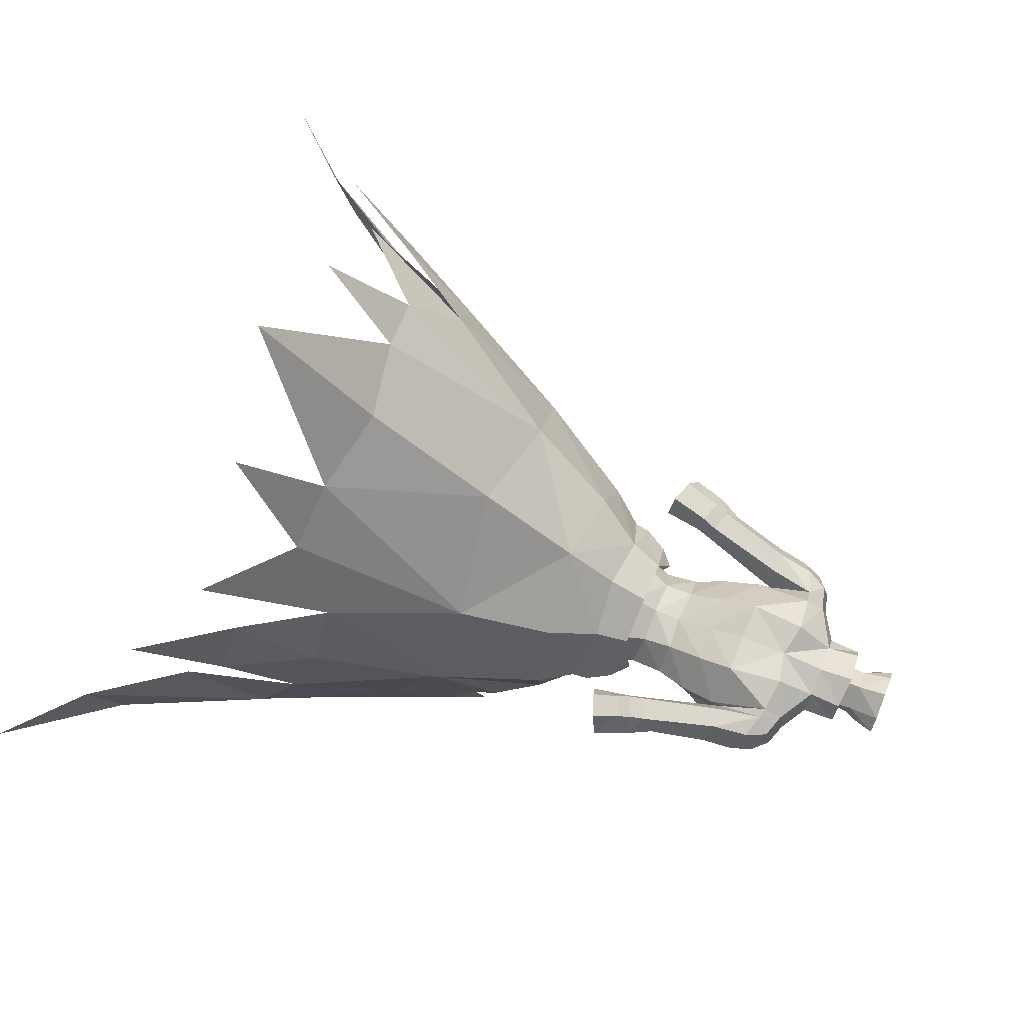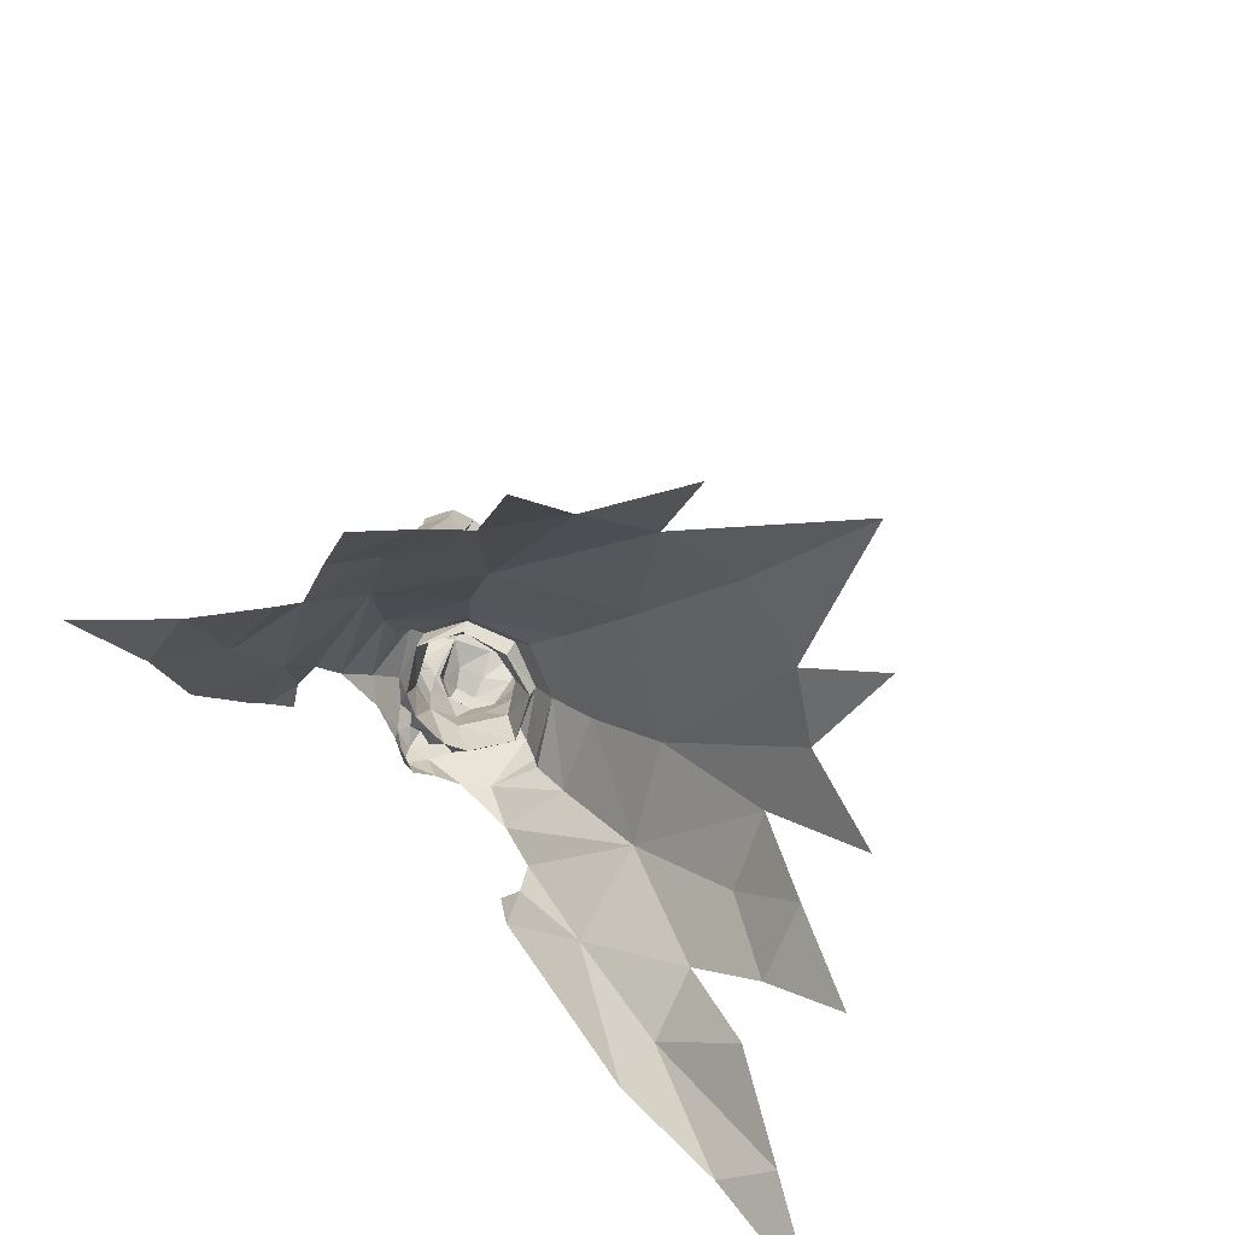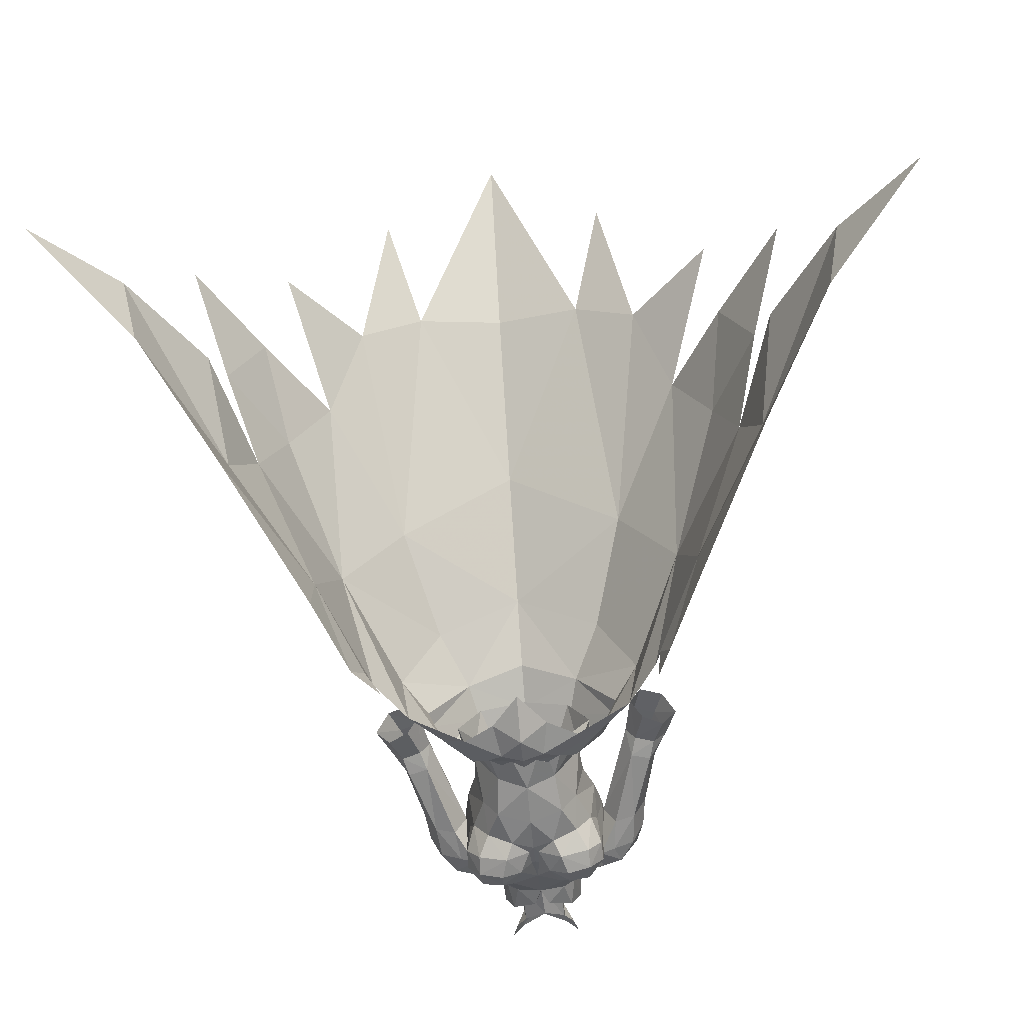
<metadata>
{"format":"obj","ext":"obj","renderer":"f3d","projection":"perspective","resolution":1024,"background":"white","views":[{"elev":73.4,"azim":-67.3,"up":"+Y"},{"elev":-67.3,"azim":133.2,"up":"+Z"},{"elev":-58.6,"azim":-175.0,"up":"+Y"}]}
</metadata>
<code>
g soulhunter_armour_female_24540
v 12.68 2.056 44.01
v 8.305 8.523 44.52
v 6.067 4.197 51.23
v 8.867 -1.204 51.55
v 8.157 -6.13 51.41
v 10.46 -5.877 48.32
v 5.933 -2.212 56.9
v 3.862 -5.244 56.43
v 5.923 -5.581 54
v 6.922 -2.251 55.13
v -0.005123 2.394 57.25
v 3.497 1.029 57.21
v 4.146 2.115 54.75
v -0.005123 3.919 54.37
v 4.146 2.115 54.75
v -0.00513 7.188 50.55
v -0.005123 3.919 54.37
v 2.593 -6.324 55.61
v 4.171 -6.803 53.37
v -0.0048 13.85 43.41
v 7.08 -2.139 53.97
v 10.83 -6.949 46.45
v 13.85 -4.219 40.29
v 13.2 12.86 35.46
v 15.95 7.598 35.08
v 17.59 2.29 33.64
v 18.95 -2.194 31.02
v 19.03 -5.265 28.93
v 13.86 -7.634 39.67
v -12.5 2.052 44
v -8.877 -1.204 51.55
v -6.077 4.197 51.23
v -8.314 8.523 44.52
v -8.167 -6.13 51.41
v -10.28 -5.885 48.32
v -5.943 -2.212 56.9
v -6.933 -2.251 55.13
v -5.933 -5.581 54
v -3.872 -5.244 56.43
v -4.156 2.115 54.75
v -3.507 1.029 57.21
v -4.156 2.115 54.75
v -2.603 -6.324 55.61
v -4.181 -6.803 53.37
v -7.091 -2.139 53.97
v -13.86 -4.219 40.29
v -10.64 -6.956 46.44
v -13.21 12.86 35.46
v -15.96 7.598 35.08
v -17.6 2.29 33.64
v -18.96 -2.194 31.02
v -19.04 -5.265 28.93
v -13.87 -7.634 39.67
v 1.937 1.142 78.37
v 1.594 0.8095 76.18
v -0.005143 2.061 76.19
v 0.1564 2.369 78.3
v -1.604 0.8095 76.18
v -1.734 1.326 78.43
v 15.74 18.29 26.79
v 10.64 18.88 32.28
v 4.68 -2.113 58
v 1.568 -7.495 54.46
v 0.9211 -6.967 55.38
v -0.005121 -7.957 54.66
v 1.712 -6.076 56.33
v 2.593 -6.324 55.61
v 1.448 -5.857 54.56
v 1.712 -6.076 56.33
v -0.005122 -6.923 56.01
v 6.165 21.72 32.81
v 5.923 -5.581 54
v -0.004817 22.96 34.13
v -0.005121 -8.279 52.74
v 1.985 -7.089 51.91
v 3.497 1.029 57.21
v -0.005123 1.56 56.21
v 3.361 0.636 56.1
v 4.68 -2.113 58
v 3.497 1.029 57.21
v 4.998 -2.337 55.44
v 3.862 -5.244 56.43
v 3.044 -5.192 54.87
v 0.9211 -6.967 55.38
v -0.005122 -6.923 56.01
v -0.005123 -5.836 54.33
v 11.54 -8.821 44.99
v 9.631 -8.668 47.27
v 7.08 -2.139 53.97
v 4.171 -6.803 53.37
v 3.361 0.636 56.1
v 20.22 3.962 25.54
v 24.91 2.248 18.27
v 23.97 -1.939 20.47
v 30.39 -0.1139 12.49
v 8.371 27.18 27.09
v -0.004836 33.45 25.78
v 19.58 6.766 28.55
v 21.52 11.26 22.24
v 17.31 12.11 29.13
v -0.005123 2.394 57.25
v -0.005123 1.56 56.21
v -0.005122 -7.08 49.43
v -10.65 18.88 32.28
v -16.42 18.29 26.79
v -4.69 -2.113 58
v -1.578 -7.495 54.46
v -0.9314 -6.967 55.38
v -1.722 -6.076 56.33
v -1.458 -5.857 54.56
v -2.603 -6.324 55.61
v -1.722 -6.076 56.33
v -6.175 21.72 32.81
v -5.933 -5.581 54
v -1.995 -7.089 51.91
v -3.507 1.029 57.21
v -3.371 0.636 56.1
v -4.69 -2.113 58
v -5.009 -2.337 55.44
v -3.507 1.029 57.21
v -3.872 -5.244 56.43
v -3.054 -5.192 54.87
v -0.9314 -6.967 55.38
v -11.35 -8.828 44.98
v -10.44 -8.64 47.29
v -7.091 -2.139 53.97
v -4.181 -6.803 53.37
v -3.371 0.636 56.1
v -20.23 3.962 25.54
v -24.92 2.248 18.27
v -23.97 -1.939 20.47
v -30.4 -0.114 12.49
v -8.381 27.18 27.09
v -19.25 6.766 28.55
v -16.99 12.11 29.13
v -21.53 11.26 22.24
v 2.731 -0.0797 78.34
v 2.303 -0.3033 77.1
v 1.517 -0.9197 75.85
v -2.647 0.1897 78.42
v -2.284 -0.07349 77.18
v -1.606 -0.7633 75.9
f 1 2 3
f 3 4 1
f 5 6 1
f 1 4 5
f 7 8 9
f 9 10 7
f 11 12 13
f 13 14 11
f 15 3 16
f 16 17 15
f 18 19 9
f 9 8 18
f 16 3 2
f 2 20 16
f 4 3 15
f 15 21 4
f 6 22 23
f 23 1 6
f 24 2 1
f 1 25 24
f 10 13 12
f 12 7 10
f 26 1 23
f 23 27 26
f 28 27 23
f 23 29 28
f 30 31 32
f 32 33 30
f 34 31 30
f 30 35 34
f 36 37 38
f 38 39 36
f 11 14 40
f 40 41 11
f 42 17 16
f 16 32 42
f 43 39 38
f 38 44 43
f 16 20 33
f 33 32 16
f 31 45 42
f 42 32 31
f 35 30 46
f 46 47 35
f 48 49 30
f 30 33 48
f 37 36 41
f 41 40 37
f 50 51 46
f 46 30 50
f 52 53 46
f 46 51 52
f 54 55 56
f 56 57 54
f 56 58 59
f 59 57 56
f 24 60 61
f 62 7 12
f 63 64 65
f 66 67 68
f 64 18 69
f 8 7 62
f 64 70 65
f 19 18 63
f 71 20 2
f 72 5 4
f 71 73 20
f 74 75 63
f 63 18 64
f 76 77 78
f 79 80 81
f 82 81 83
f 84 66 68
f 85 84 86
f 84 68 86
f 87 22 88
f 22 87 23
f 81 82 79
f 2 24 61
f 75 19 63
f 9 89 10
f 72 4 21
f 13 10 89
f 63 65 74
f 72 90 5
f 67 83 68
f 67 82 83
f 80 91 81
f 87 29 23
f 26 27 92
f 92 27 93
f 94 95 93
f 61 71 2
f 71 61 96
f 71 97 73
f 26 98 25
f 98 99 100
f 25 98 100
f 25 100 24
f 1 26 25
f 80 101 102
f 74 103 75
f 27 94 93
f 27 28 94
f 48 104 105
f 106 41 36
f 107 65 108
f 109 110 111
f 108 112 43
f 39 106 36
f 108 65 70
f 44 107 43
f 113 33 20
f 114 31 34
f 113 20 73
f 74 107 115
f 107 108 43
f 116 117 77
f 118 119 120
f 121 122 119
f 123 110 109
f 85 86 123
f 123 86 110
f 124 125 47
f 47 46 124
f 119 118 121
f 33 104 48
f 115 107 44
f 38 37 126
f 114 45 31
f 40 126 37
f 107 74 65
f 114 34 127
f 111 110 122
f 111 122 121
f 120 119 128
f 124 46 53
f 50 129 51
f 129 130 51
f 131 130 132
f 104 33 113
f 113 133 104
f 113 73 97
f 50 49 134
f 134 135 136
f 49 135 134
f 49 48 135
f 30 49 50
f 120 102 101
f 74 115 103
f 51 130 131
f 51 131 52
f 54 137 55
f 137 138 55
f 139 55 138
f 58 140 59
f 58 141 140
f 141 58 142
g soulhunter_armour_female_24540
v 3.671 -5.005 68.39
v 1.76 -5.601 68.17
v 2.614 -6.704 67.36
v 4.097 -6.323 67.46
v 2.681 1.803 63.33
v 2.826 3.012 65.92
v 5.395 0.3487 65.46
v 4.921 -0.7885 62.83
v -0.005119 1.766 63.13
v -0.005122 2.897 65.89
v 4.295 -2.466 69.78
v 3.513 -0.72 71.46
v 1.843 -1.832 72
v 2.811 -3.488 69.62
v 2.422 -6.07 60.98
v -0.005118 -6.383 61.73
v -0.005119 -6.131 58.6
v 2.132 -5.457 58.08
v 5.13 -3.558 67.94
v 5.244 -5.299 66.61
v 3.361 0.636 56.1
v 2.492 -0.06116 58.43
v 4.007 -2.262 58.13
v 4.998 -2.337 55.44
v 2.411 0.4081 60.62
v 4.172 -1.71 60.49
v 5.333 -1.914 66.47
v 5.457 0.6341 66.44
v 5.003 -1.786 68.95
v 4.236 -6.809 66.09
v 4.178 -6.451 64.67
v 5.183 -5.063 65.12
v 3.044 -5.192 54.87
v 7.787 2.827 66.42
v 6.287 2.813 66.24
v 5.662 3.013 69.58
v 7.391 2.648 69.04
v -0.005124 3.211 69.48
v -0.005134 2.73 72.75
v 2.078 2.1 72.77
v 2.443 3.635 69.97
v -0.005123 1.56 56.21
v -0.005121 0.4654 58.39
v 5.457 0.6341 66.44
v 7.8 2.759 60.38
v 7.653 1.166 59.22
v 9.373 2.764 60.94
v 8.76 1.07 66.14
v 9.819 1.454 61.85
v 7.972 -0.1719 60.74
v 8.374 0.1456 59.3
v 9.767 0.07905 59.72
v 9.397 -0.1828 61.13
v 8.143 3.044 59.27
v 9.717 3.026 59.84
v 7.827 -0.6952 66.27
v 7.653 1.166 59.22
v 8.166 0.7444 56.23
v 9.052 -0.6261 56.77
v 11.64 0.8607 57.62
v 10.69 2.495 57.01
v 9.991 2.825 58.97
v 10.73 1.566 60.11
v 5.457 0.6341 66.44
v 6.343 -1.029 66.46
v 10.54 -0.7694 57.45
v 8.421 2.834 58.41
v 9.006 2.489 56.41
v 8.166 0.7444 56.23
v -0.00512 0.5648 60.42
v 2.494 -7.247 66.19
v 1.474 -0.776 72.88
v 2.301 -1.254 74.29
v 3.062 0.7679 75.15
v 1.809 0.7202 73.52
v -0.00511 -2.542 71.65
v -0.005122 -4.414 68.55
v -0.005139 3.43 75.31
v 2.274 2.585 75.15
v 3.154 0.6424 72.77
v 5.192 0.4662 71.53
v 4.905 2.386 71.13
v 5.192 0.4662 71.53
v 3.154 0.6424 72.77
v 2.667 -0.7956 72.3
v 3.062 0.7679 75.15
v 2.301 -1.254 74.29
v 3.062 0.7679 75.15
v -3.681 -5.005 68.39
v -4.107 -6.323 67.46
v -2.624 -6.704 67.36
v -1.77 -5.601 68.17
v -2.691 1.803 63.33
v -4.931 -0.7885 62.83
v -5.406 0.3487 65.46
v -2.836 3.012 65.92
v -4.306 -2.466 69.78
v -2.821 -3.488 69.62
v -1.853 -1.832 72
v -3.523 -0.7201 71.46
v -2.433 -6.07 60.98
v -2.142 -5.457 58.08
v -5.14 -3.558 67.94
v -5.254 -5.299 66.61
v -3.371 0.636 56.1
v -5.009 -2.337 55.44
v -4.017 -2.262 58.13
v -2.502 -0.06116 58.43
v -2.421 0.4081 60.62
v -4.182 -1.71 60.49
v -5.344 -1.914 66.47
v -5.014 -1.786 68.95
v -5.467 0.6341 66.44
v -4.247 -6.809 66.09
v -5.194 -5.063 65.12
v -4.188 -6.451 64.67
v -3.054 -5.192 54.87
v -7.797 2.827 66.42
v -7.401 2.648 69.04
v -5.672 3.013 69.58
v -6.298 2.813 66.24
v -2.453 3.635 69.97
v -2.088 2.1 72.77
v -5.467 0.6341 66.44
v -7.664 1.166 59.22
v -7.811 2.759 60.38
v -9.384 2.764 60.94
v -9.829 1.454 61.85
v -8.77 1.07 66.14
v -7.982 -0.1719 60.74
v -9.407 -0.1828 61.13
v -9.778 0.07902 59.72
v -8.384 0.1456 59.3
v -8.154 3.044 59.27
v -9.727 3.026 59.84
v -7.837 -0.6952 66.27
v -9.062 -0.6261 56.77
v -8.176 0.7444 56.23
v -7.664 1.166 59.22
v -11.65 0.8607 57.62
v -10.74 1.566 60.11
v -10 2.825 58.97
v -10.7 2.495 57.01
v -5.467 0.6341 66.44
v -6.353 -1.029 66.46
v -10.55 -0.7694 57.45
v -8.432 2.834 58.41
v -9.017 2.489 56.41
v -8.176 0.7444 56.23
v -2.504 -7.247 66.19
v -1.484 -0.776 72.88
v -1.819 0.7202 73.52
v -3.072 0.7679 75.15
v -2.311 -1.254 74.29
v -2.284 2.585 75.15
v -3.164 0.6424 72.77
v -4.916 2.385 71.13
v -5.203 0.4662 71.53
v -2.677 -0.7956 72.3
v -3.164 0.6424 72.77
v -5.203 0.4662 71.53
v -2.311 -1.254 74.29
v -3.072 0.7679 75.15
v -3.072 0.7679 75.15
v 4.53 -3.936 63.52
v 4.952 -2.485 64.78
v 3.382 -5.626 63.25
v 2.084 -7.021 64.71
v 1.559 -6.366 63.63
v 5.038 -1.346 70.58
v 4.902 3.068 69.72
v -0.005118 -1.551 72.48
v 0.5643 -2.358 73.17
v 0.3464 -6.047 64.86
v -0.00512 -5.596 66.15
v -0.005119 -6.155 64.35
v 5.038 -1.346 70.58
v 6.791 0.5219 71
v 5.192 0.4662 71.53
v 4.905 2.386 71.13
v 4.902 3.068 69.72
v 3.546 -4.356 61.02
v 8.485 0.8242 68.33
v 6.571 -1.094 70.27
v 7.878 0.7139 69.92
v 6.651 2.325 70.56
v 7.596 -0.8893 68.71
v 6.079 -1.377 68.88
v 5.003 -1.786 68.95
v 1.105 -6.559 66.36
v 1.448 -5.857 54.56
v 0.2826 -5.594 66.22
v -0.005136 2.102 73.31
v 2.274 2.585 75.15
v -0.005123 -5.836 54.33
v 0.5643 -2.358 73.17
v -0.005139 3.43 75.31
v -0.00511 -2.542 71.65
v -4.54 -3.936 63.52
v -4.963 -2.485 64.78
v -3.392 -5.626 63.25
v -2.095 -7.021 64.71
v -1.569 -6.366 63.63
v -5.048 -1.347 70.58
v -4.912 3.068 69.72
v -0.5745 -2.358 73.17
v -0.3566 -6.047 64.86
v -5.048 -1.347 70.58
v -5.203 0.4662 71.53
v -6.801 0.5218 71
v -4.916 2.385 71.13
v -4.912 3.068 69.72
v -3.557 -4.356 61.02
v -8.496 0.8242 68.33
v -6.581 -1.094 70.27
v -7.888 0.7139 69.92
v -6.661 2.325 70.56
v -7.606 -0.8893 68.71
v -6.089 -1.377 68.88
v -5.014 -1.786 68.95
v -1.116 -6.559 66.36
v -1.458 -5.857 54.56
v -0.2928 -5.594 66.22
v -2.284 2.585 75.15
v -0.5745 -2.358 73.17
v 1.517 -0.9197 75.85
v -0.1028 -1.641 74.77
v 1.474 -0.776 72.88
v 1.809 0.7202 73.52
v 1.594 0.8095 76.18
v -0.005136 2.102 73.31
v -1.484 -0.776 72.88
v -0.005118 -1.551 72.48
v -1.606 -0.7633 75.9
v -1.604 0.8095 76.18
v -0.005143 2.061 76.19
v -1.819 0.7202 73.52
f 143 144 145
f 145 146 143
f 147 148 149
f 149 150 147
f 151 152 148
f 148 147 151
f 153 154 155
f 155 156 153
f 157 158 159
f 159 160 157
f 161 143 146
f 146 162 161
f 163 164 165
f 165 166 163
f 167 147 150
f 150 168 167
f 169 149 170
f 170 171 169
f 172 173 174
f 174 162 172
f 160 175 166
f 166 165 160
f 176 177 178
f 178 179 176
f 180 181 182
f 182 183 180
f 164 163 184
f 184 185 164
f 186 177 187
f 187 188 186
f 177 176 189
f 189 187 177
f 189 176 190
f 190 191 189
f 192 193 194
f 194 195 192
f 196 187 189
f 189 197 196
f 190 198 195
f 195 191 190
f 193 199 200
f 200 201 193
f 202 203 204
f 204 205 202
f 206 199 192
f 192 207 206
f 194 208 202
f 202 205 194
f 209 204 203
f 203 210 209
f 209 210 211
f 211 188 209
f 193 201 208
f 208 194 193
f 204 209 196
f 196 197 204
f 185 212 167
f 167 164 185
f 168 165 164
f 164 167 168
f 212 151 147
f 147 167 212
f 172 146 145
f 145 213 172
f 214 215 216
f 216 217 214
f 192 195 198
f 198 207 192
f 218 219 156
f 156 155 218
f 181 220 221
f 221 182 181
f 222 223 224
f 224 182 222
f 154 225 226
f 226 227 154
f 227 226 228
f 228 229 227
f 182 221 230
f 230 222 182
f 231 232 233
f 233 234 231
f 235 236 237
f 237 238 235
f 151 235 238
f 238 152 151
f 239 240 241
f 241 242 239
f 243 244 159
f 159 158 243
f 245 246 232
f 232 231 245
f 247 248 249
f 249 250 247
f 251 252 236
f 236 235 251
f 253 254 255
f 255 237 253
f 256 246 257
f 257 258 256
f 244 249 248
f 248 259 244
f 260 261 262
f 262 263 260
f 180 264 265
f 265 181 180
f 250 185 184
f 184 247 250
f 266 267 268
f 268 263 266
f 263 268 269
f 269 260 263
f 269 270 271
f 271 260 269
f 272 273 274
f 274 275 272
f 276 277 269
f 269 268 276
f 271 270 273
f 273 278 271
f 275 279 280
f 280 281 275
f 282 283 284
f 284 285 282
f 286 287 272
f 272 281 286
f 274 283 282
f 282 288 274
f 289 290 285
f 285 284 289
f 289 267 291
f 291 290 289
f 275 274 288
f 288 279 275
f 284 277 276
f 276 289 284
f 185 250 251
f 251 212 185
f 252 251 250
f 250 249 252
f 212 251 235
f 235 151 212
f 256 292 233
f 233 232 256
f 293 294 295
f 295 296 293
f 272 287 278
f 278 273 272
f 218 241 240
f 240 219 218
f 181 265 297
f 297 220 181
f 298 265 299
f 299 300 298
f 242 301 302
f 302 303 242
f 301 304 305
f 305 302 301
f 265 298 306
f 306 297 265
f 307 308 174
f 309 307 173
f 310 311 309
f 225 154 312
f 312 154 153
f 311 157 309
f 183 313 148
f 149 169 308
f 150 308 307
f 169 171 161
f 214 314 315
f 316 317 318
f 319 320 321
f 320 322 321
f 178 186 323
f 313 170 149
f 313 149 148
f 156 143 153
f 161 171 153
f 165 324 160
f 198 190 325
f 178 177 186
f 326 327 320
f 328 320 327
f 329 325 327
f 329 326 330
f 206 207 331
f 183 224 313
f 180 183 148
f 144 156 219
f 144 219 332
f 307 309 324
f 160 159 333
f 310 173 172
f 332 310 213
f 311 158 157
f 194 205 195
f 188 187 196
f 205 197 189
f 192 199 193
f 205 204 197
f 209 188 196
f 168 324 165
f 172 162 146
f 307 174 173
f 144 332 145
f 334 219 317
f 310 309 173
f 324 309 157
f 160 324 157
f 312 153 171
f 191 195 205
f 189 191 205
f 180 148 152
f 307 324 150
f 150 324 168
f 145 332 213
f 162 174 169
f 332 219 334
f 318 311 316
f 158 311 318
f 334 317 316
f 335 217 336
f 198 329 330
f 319 331 326
f 207 198 330
f 331 207 330
f 322 178 323
f 327 325 179
f 325 176 179
f 178 328 179
f 328 178 322
f 326 329 327
f 328 327 179
f 329 198 325
f 149 308 150
f 311 310 316
f 316 310 332
f 334 316 332
f 144 143 156
f 143 161 153
f 190 176 325
f 213 310 172
f 161 162 169
f 308 169 174
f 320 328 322
f 319 326 320
f 331 330 326
f 333 175 160
f 159 337 333
f 182 224 183
f 227 229 155
f 217 216 336
f 218 155 338
f 215 214 315
f 339 335 336
f 314 340 315
f 229 338 155
f 154 227 155
f 341 257 342
f 343 258 341
f 344 343 345
f 303 346 242
f 346 239 242
f 345 343 243
f 264 238 347
f 237 342 253
f 236 341 342
f 253 245 254
f 293 348 314
f 349 318 317
f 350 351 352
f 352 351 353
f 262 354 266
f 347 237 255
f 347 238 237
f 240 239 231
f 245 239 254
f 249 244 355
f 278 356 271
f 262 266 263
f 357 352 358
f 359 358 352
f 360 358 356
f 360 361 357
f 286 362 287
f 264 347 299
f 180 238 264
f 234 219 240
f 234 363 219
f 341 355 343
f 244 364 159
f 344 256 258
f 363 292 344
f 345 243 158
f 274 273 283
f 267 276 268
f 283 269 277
f 272 275 281
f 283 277 284
f 289 276 267
f 252 249 355
f 256 232 246
f 341 258 257
f 234 233 363
f 365 317 219
f 344 258 343
f 355 243 343
f 244 243 355
f 346 254 239
f 270 283 273
f 269 283 270
f 180 152 238
f 341 236 355
f 236 252 355
f 233 292 363
f 246 253 257
f 363 365 219
f 318 349 345
f 158 318 345
f 365 349 317
f 335 366 294
f 278 361 360
f 350 357 362
f 287 361 278
f 362 361 287
f 353 354 262
f 358 261 356
f 356 261 260
f 262 261 359
f 359 353 262
f 357 358 360
f 359 261 358
f 360 356 278
f 237 236 342
f 345 349 344
f 349 363 344
f 365 363 349
f 234 240 231
f 231 239 245
f 271 356 260
f 292 256 344
f 245 253 246
f 342 257 253
f 352 353 359
f 350 352 357
f 362 357 361
f 364 244 259
f 159 364 337
f 265 264 299
f 301 241 304
f 294 366 295
f 218 367 241
f 296 348 293
f 339 366 335
f 314 348 340
f 304 241 367
f 242 241 301
f 368 369 370
f 368 371 372
f 371 373 372
f 374 375 376
f 377 374 376
f 377 378 379
f 368 370 371
f 375 369 376
f 378 373 379
f 369 375 370
f 377 379 374
f 373 378 372

</code>
